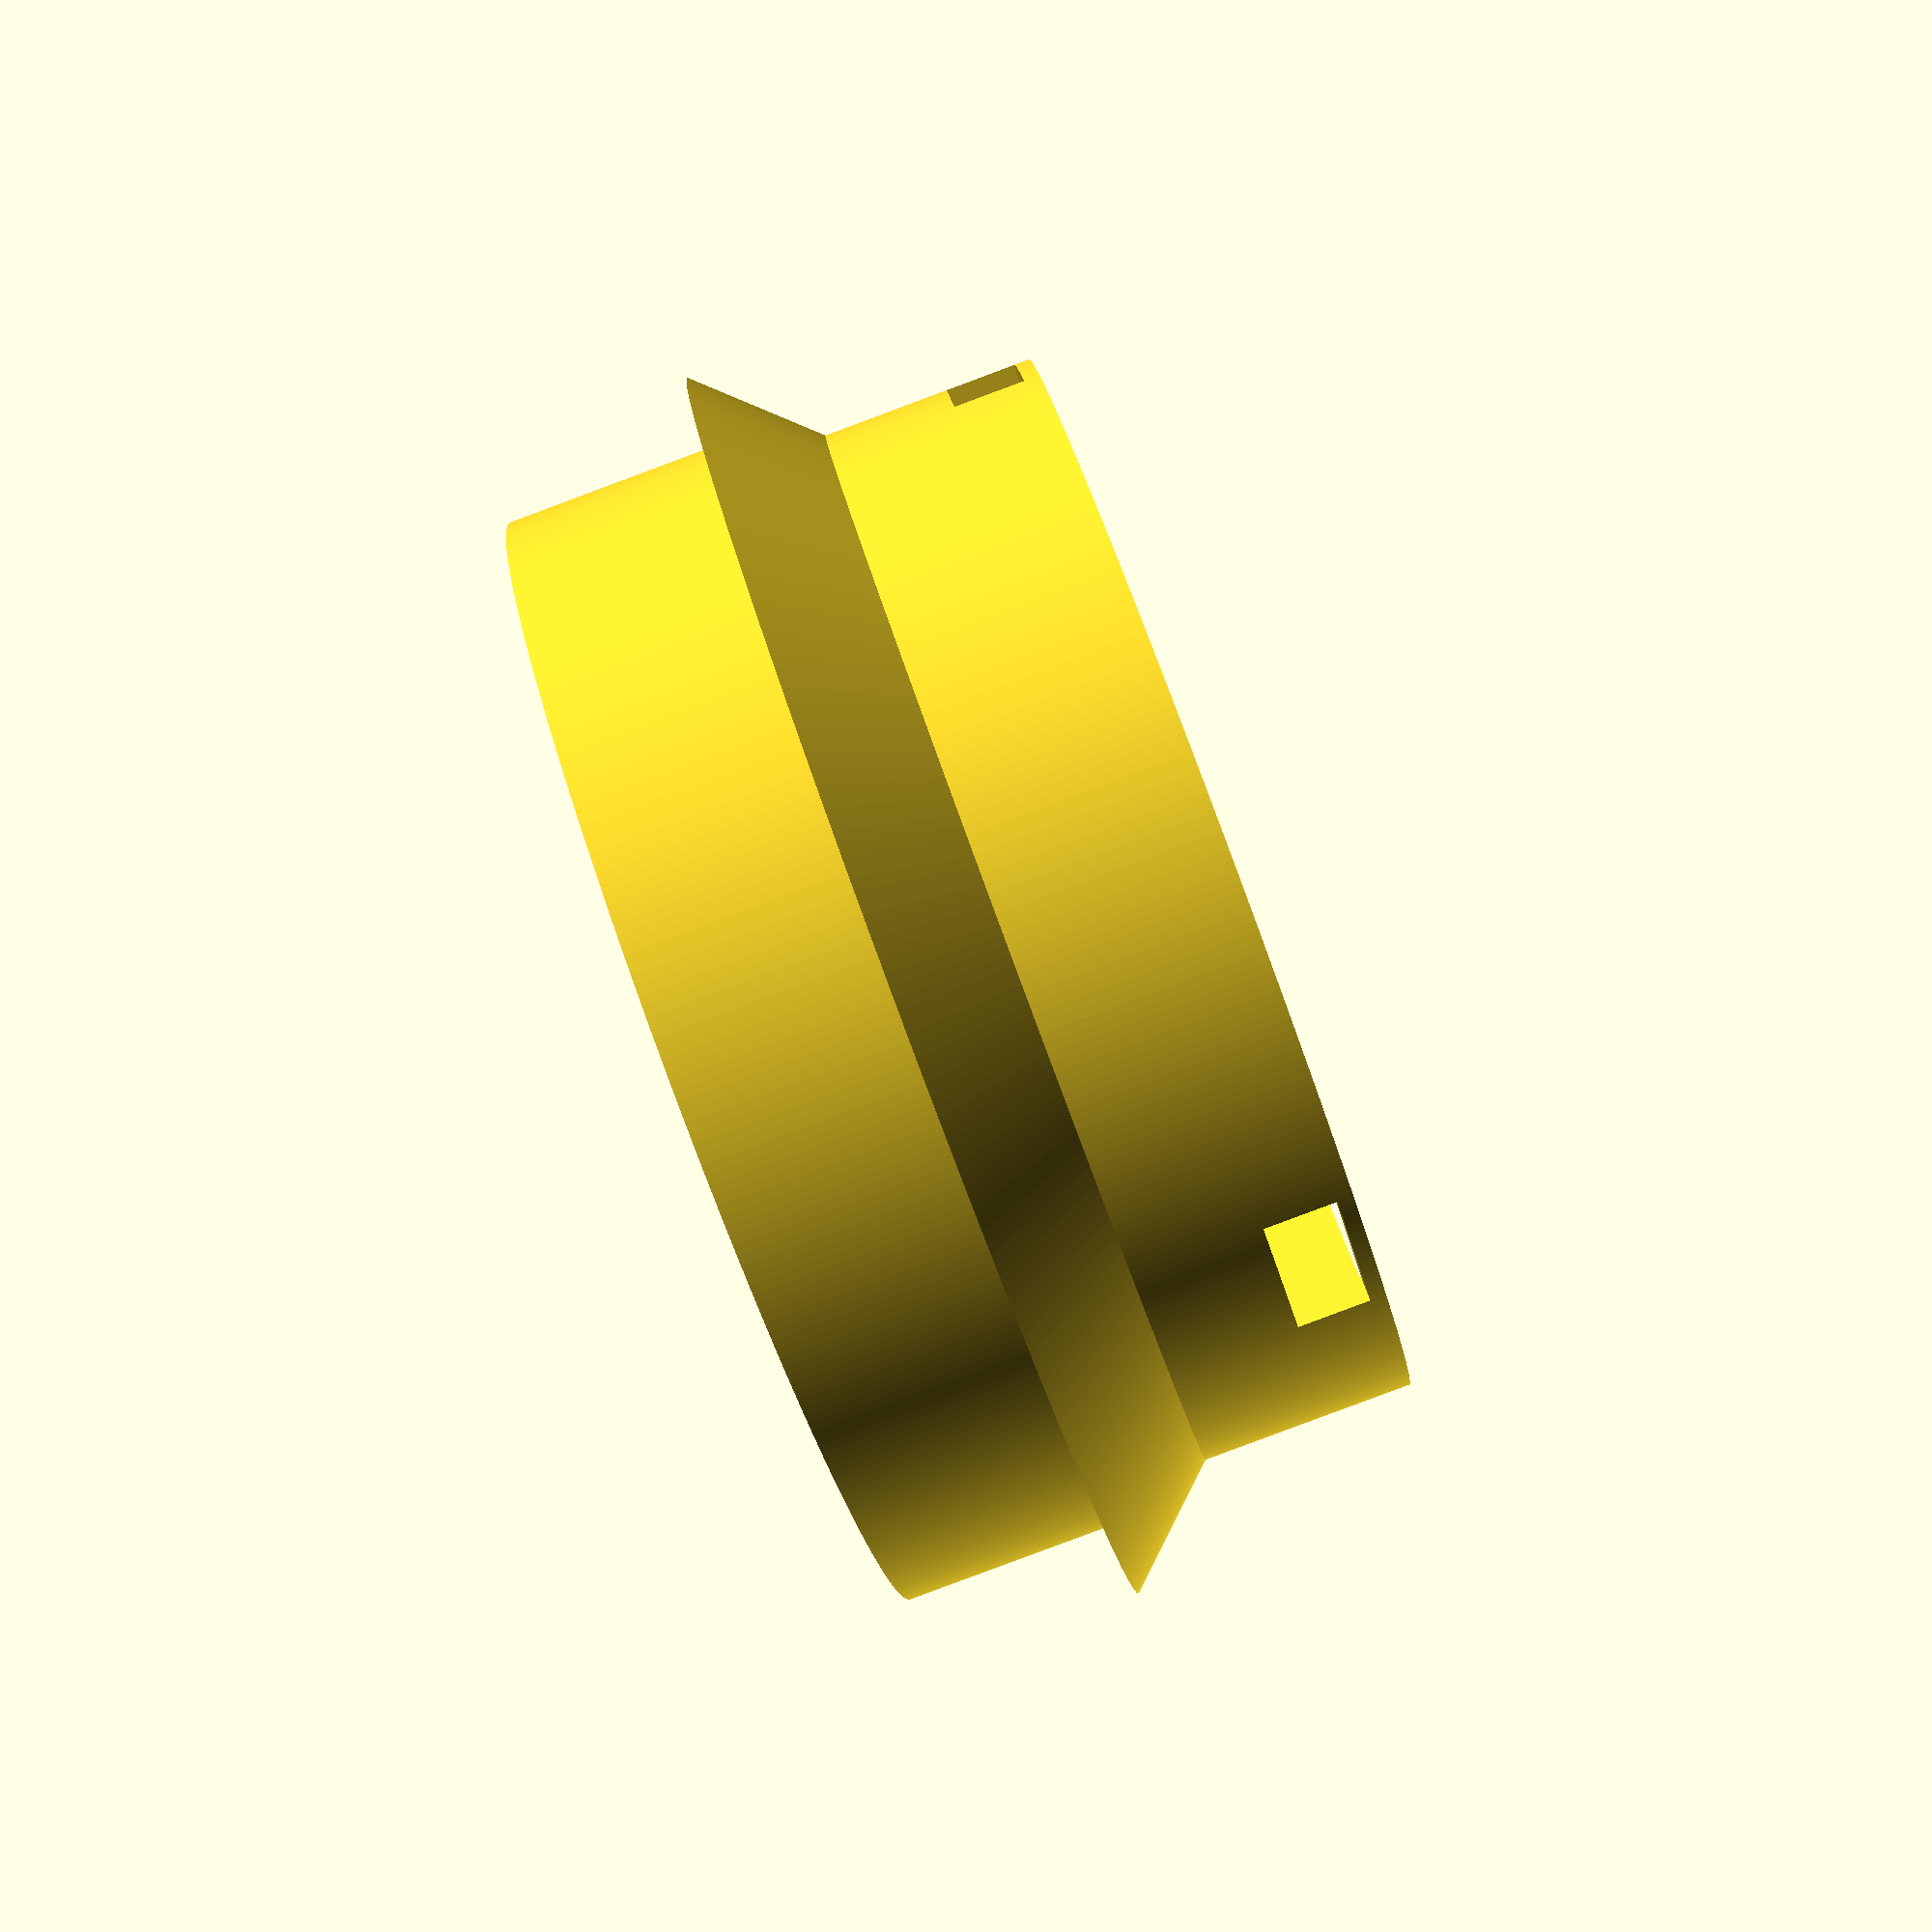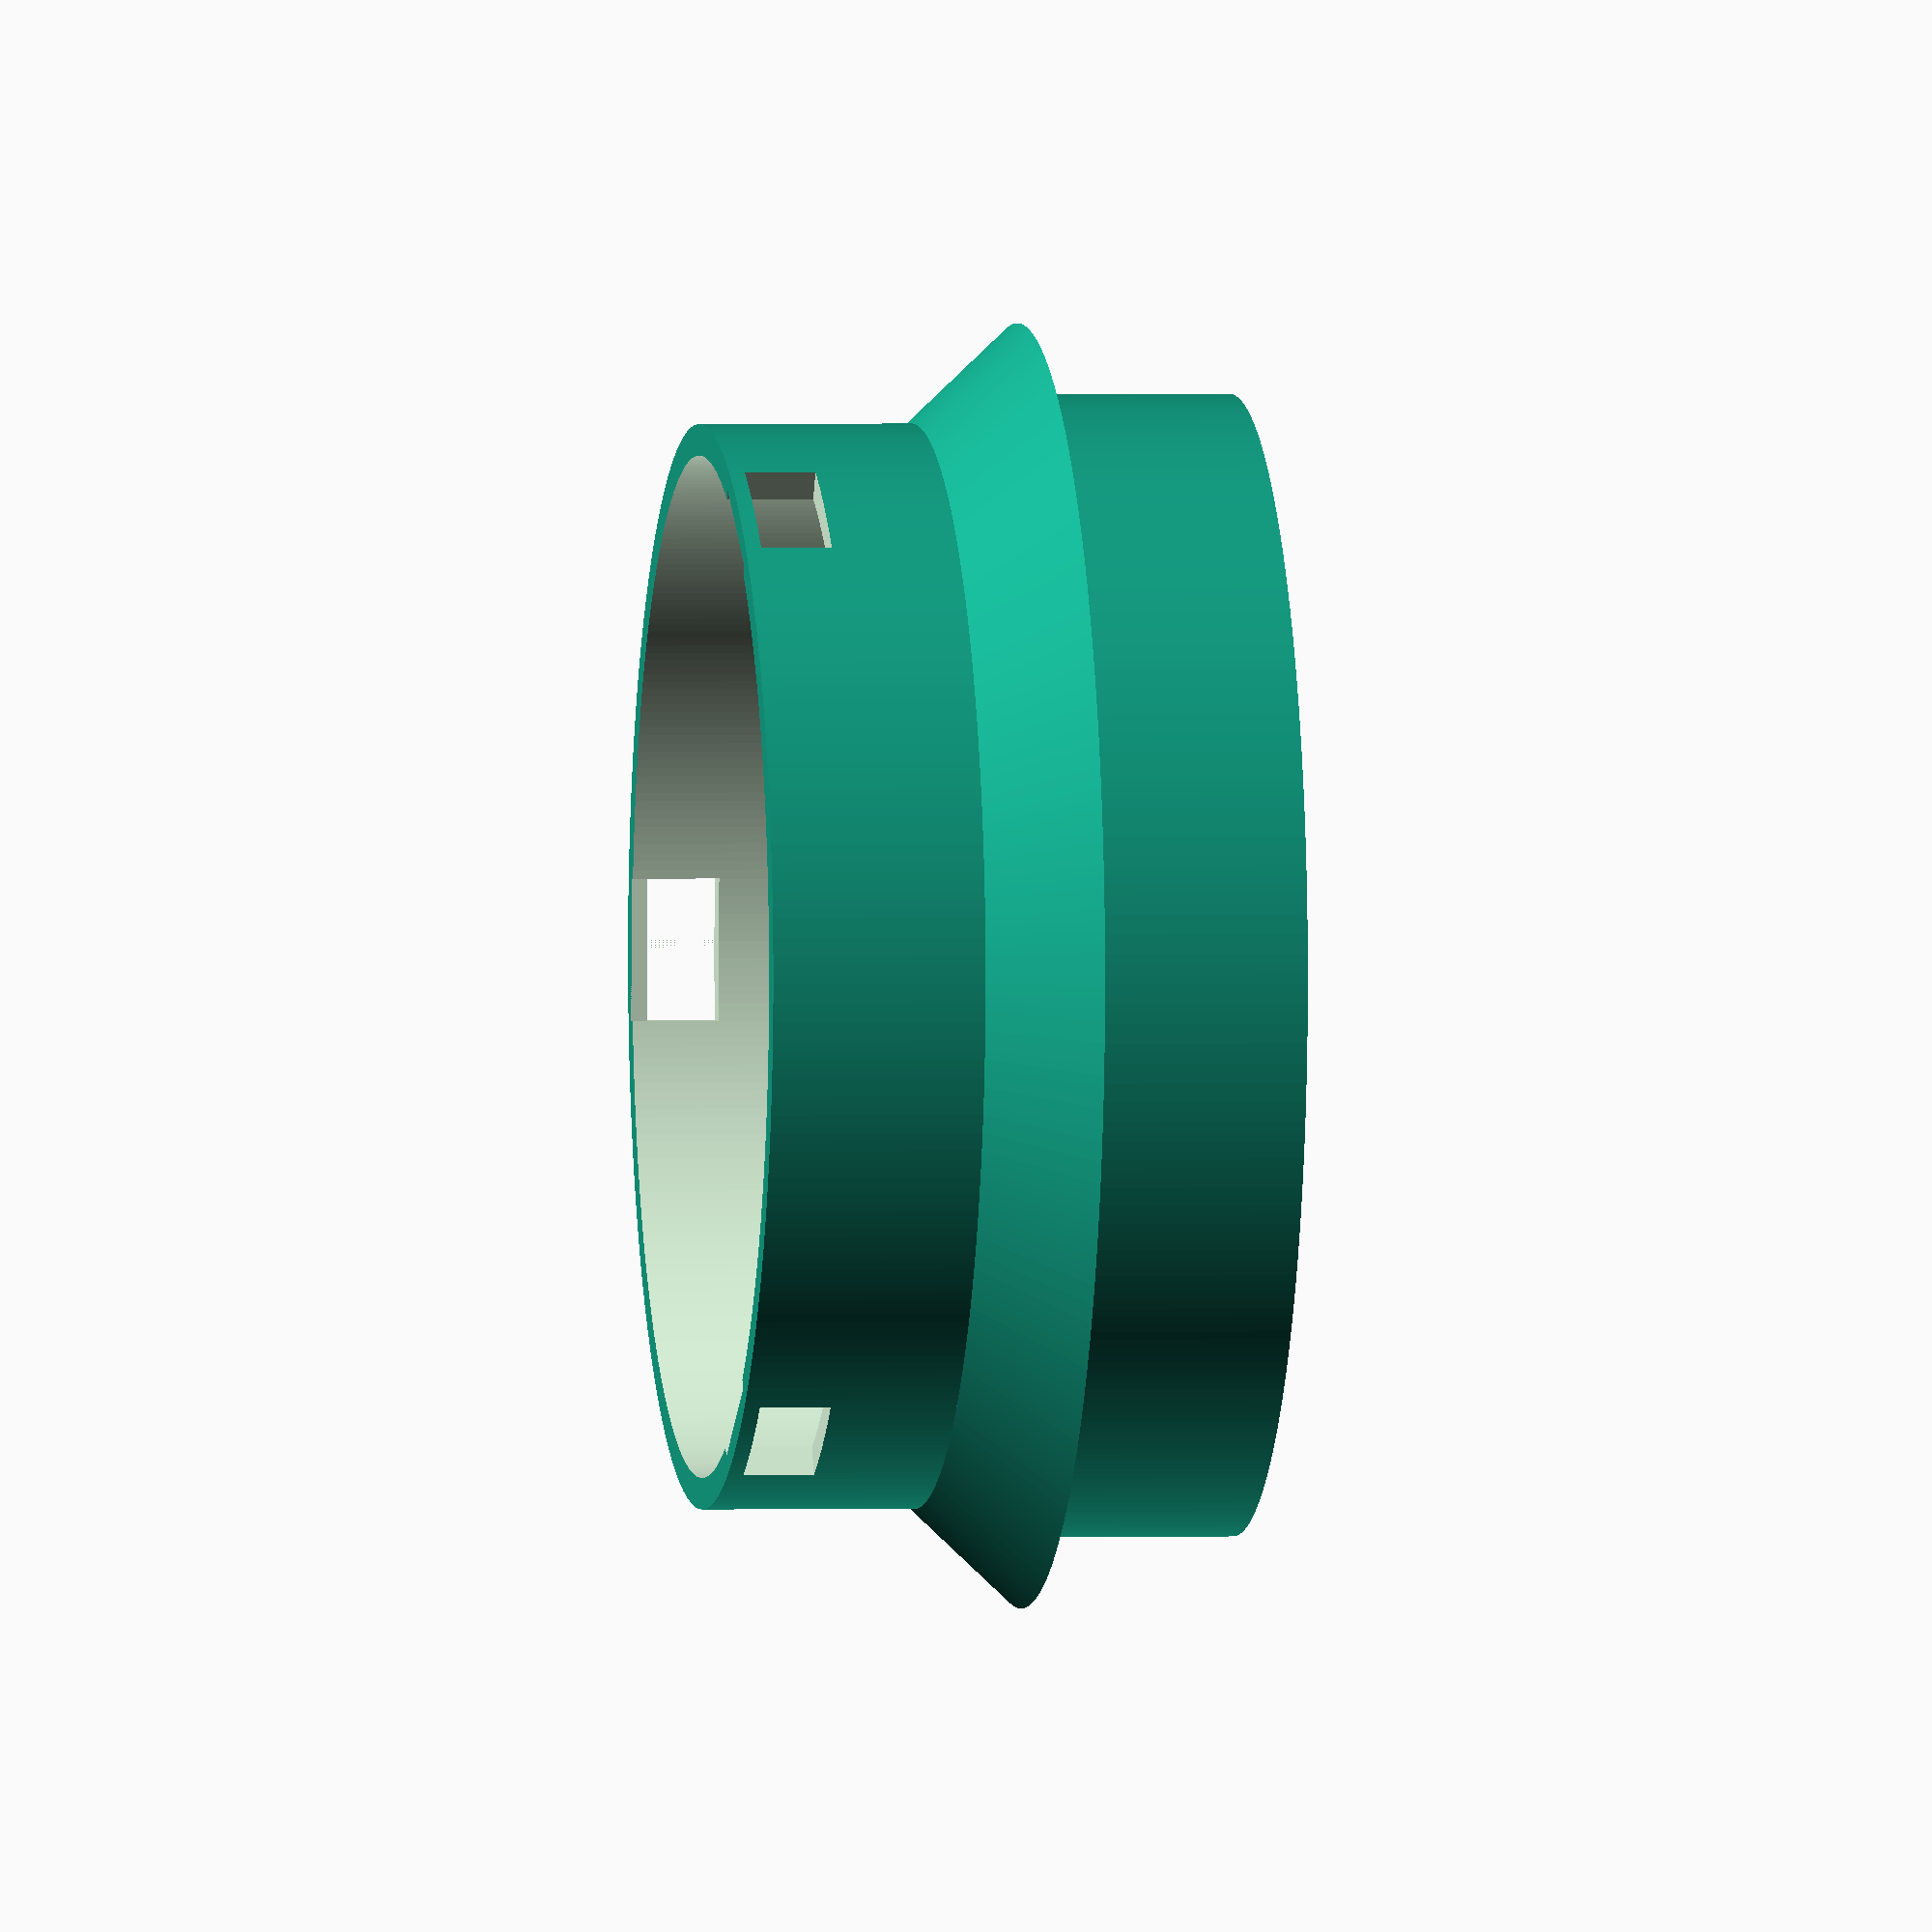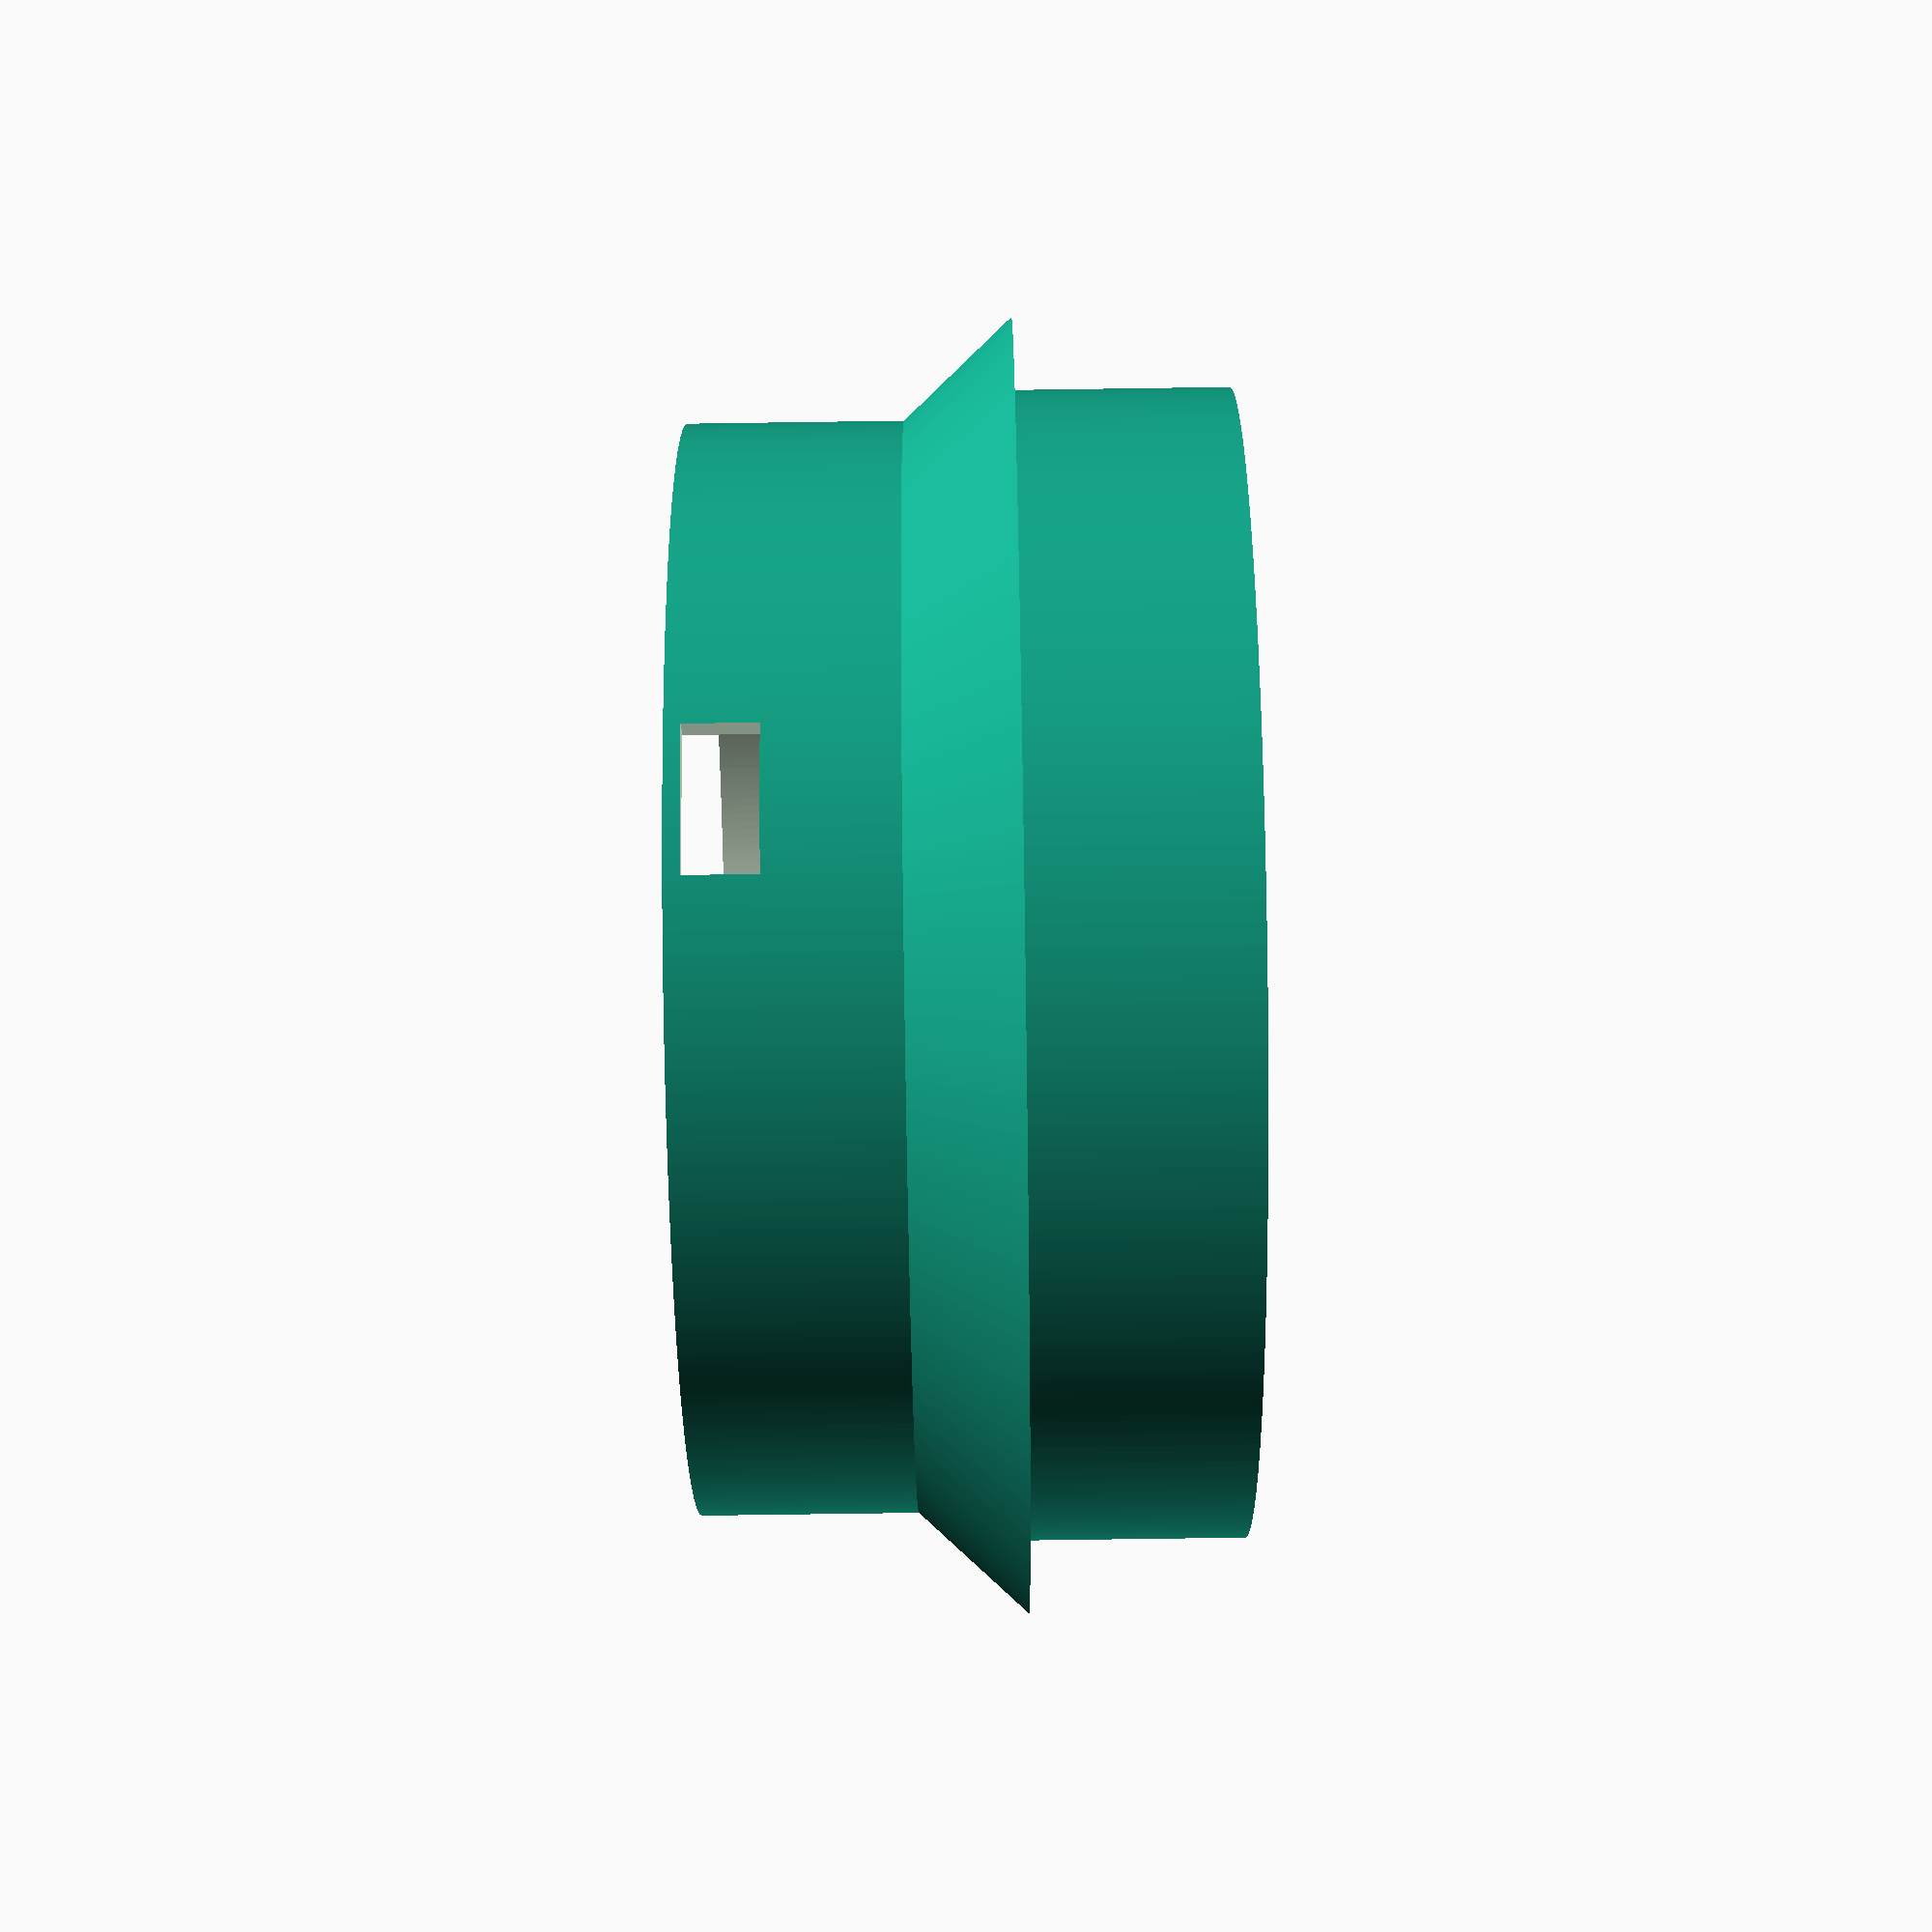
<openscad>
// this attaches to the window end of the exhaust hose of a chinanordica
// "9000BTU" A007G-09C portable AC unit

// FIXME: use proper cylinder sectors instead of the cube simplification?
// the connector adapter
render_hose_part = true;
// the rain filter
render_outdoor_part = true;

// this adapter goes to a panel that replaces one of my window frames for the summer
// the previous hack had a 16cm hose
panel_hole_diameter = 160;
// a flange bit to keep the part close to the panel; "radius" dimension
collar_width = 10;
// the pipe goes through the panel
panel_thickness = 30;
// the bit between outer_diameter and panel_hole_diameter
expansion_length = 15;

// outermost dimension
outer_diameter = 152; // 151...152.8
// not inside the connector, but the outer part of the smaller bit that goes inside this adapter
inner_diameter = outer_diameter - 2 * 4.4;
// from the outer bit to the lock tooth lip with some margin
lock_notch_depth = 2.2;
// the tooth is a slope, this is the nonzero end
lock_tooth_thickness = 1.7;
// some margin so the locks don't need to be pushed all the way
lock_tooth_ease = 0.5 * lock_tooth_thickness;
// lock tooth size in the radial direction
tooth_width = 20;
// basically pipe_overlap - lock_notch_depth
tooth_height = 10;
// length of the smaller bit
pipe_overlap = 12.6;
// also the length of the outer part for symmetry
pipe_full_length = 30;

// fight the z
eps = 0.01;

module pipe2(h, outerr_r, outer_r, inner_r) {
	difference() {
		cylinder(h=h, r1=outer_r, r2=outerr_r, center=false, $fn=360);
		translate([0, 0, -eps])
			cylinder(h=h+2*eps, r1=inner_r, r2=inner_r, center=false, $fn=360);
	}
}

module pipe(h, outer_r, inner_r) {
	difference() {
		cylinder(h=h, r1=outer_r, r2=outer_r, center=false, $fn=360);
		translate([0, 0, -eps])
			cylinder(h=h+2*eps, r1=inner_r, r2=inner_r, center=false, $fn=360);
	}
}

module notch() {
	translate([0, -tooth_width / 2, 0]) {
		translate([0, 0, lock_notch_depth])
			cube([outer_diameter / 2 + eps, tooth_width, tooth_height]);
		translate([0, 0, -eps])
			cube([inner_diameter / 2 + lock_tooth_ease, tooth_width, tooth_height]);
	}
}

if (render_hose_part) {
	difference() {
		pipe(pipe_full_length, outer_diameter / 2, inner_diameter / 2);
		union() {
			notch();
			rotate([0, 0, 360/3]) notch();
			rotate([0, 0, 2*360/3]) notch();
		}
	}
	translate([0, 0, pipe_full_length])
		pipe2(expansion_length, panel_hole_diameter / 2 + collar_width, outer_diameter / 2, inner_diameter / 2);
	translate([0, 0, pipe_full_length + expansion_length])
		pipe(panel_thickness, panel_hole_diameter / 2, inner_diameter / 2);
}
if (render_outdoor_part) {
}

</openscad>
<views>
elev=266.1 azim=309.8 roll=69.6 proj=p view=solid
elev=358.7 azim=119.4 roll=262.3 proj=o view=solid
elev=257.7 azim=58.8 roll=269.2 proj=p view=solid
</views>
